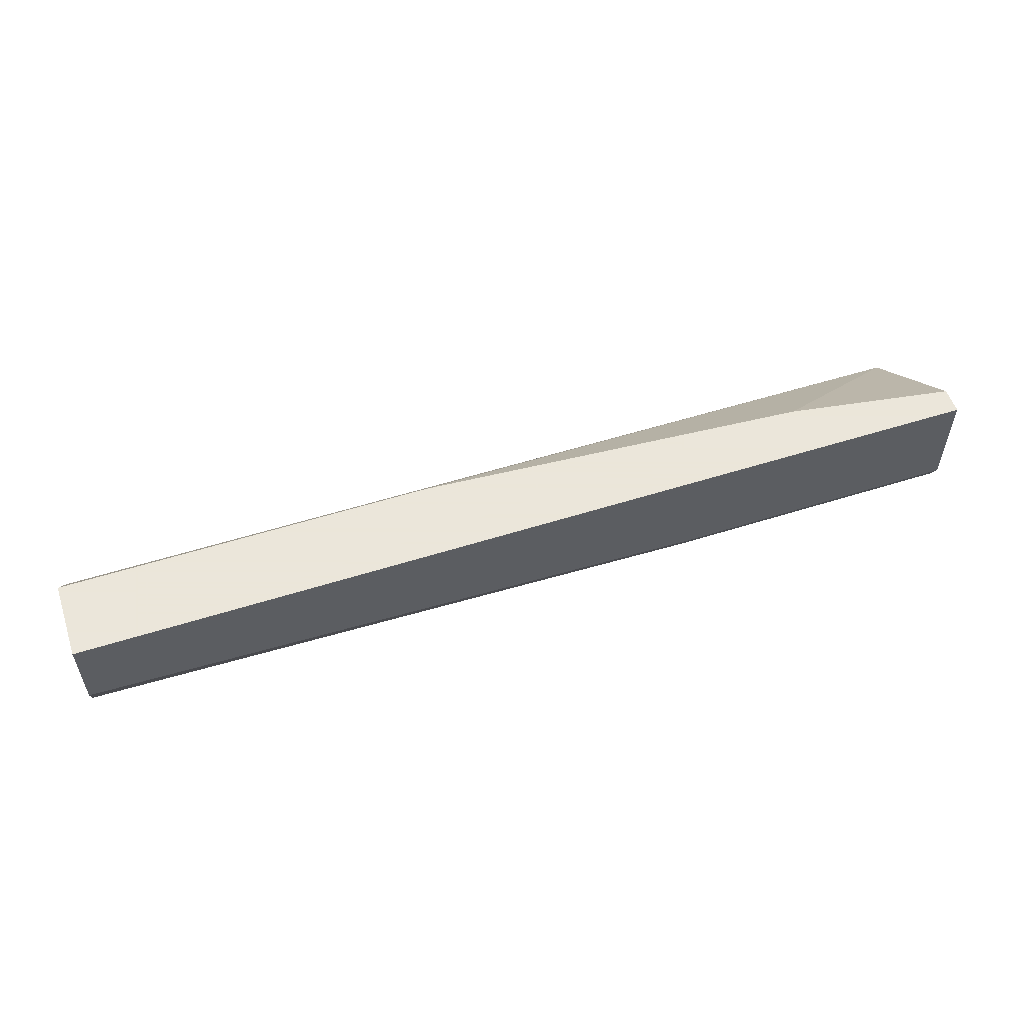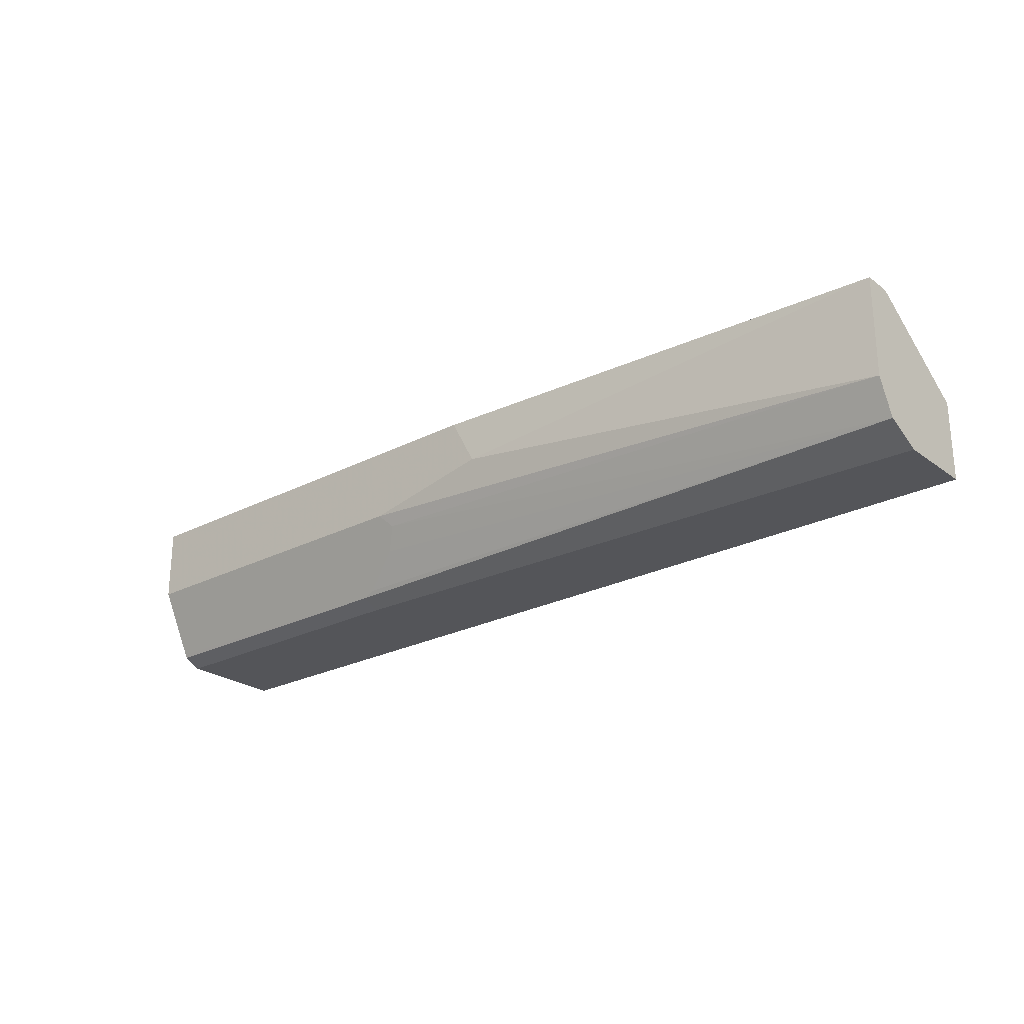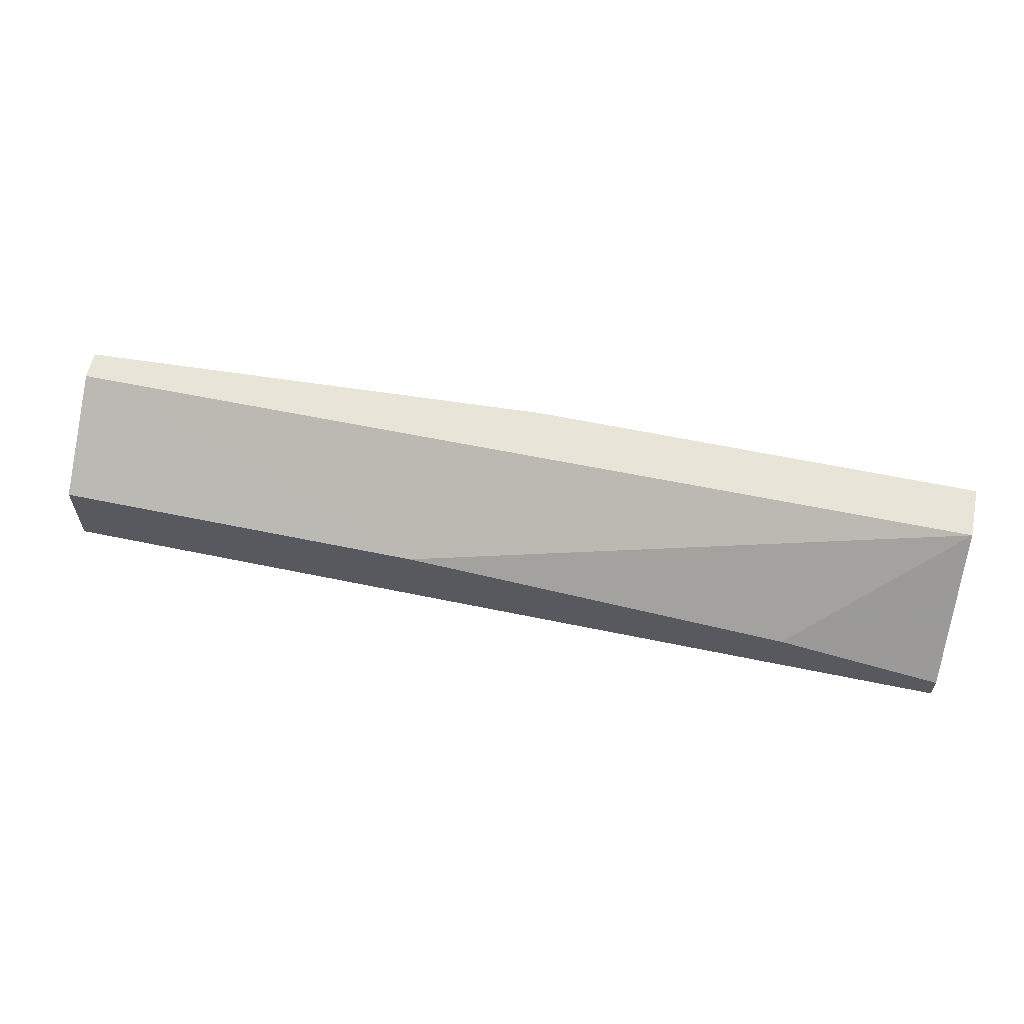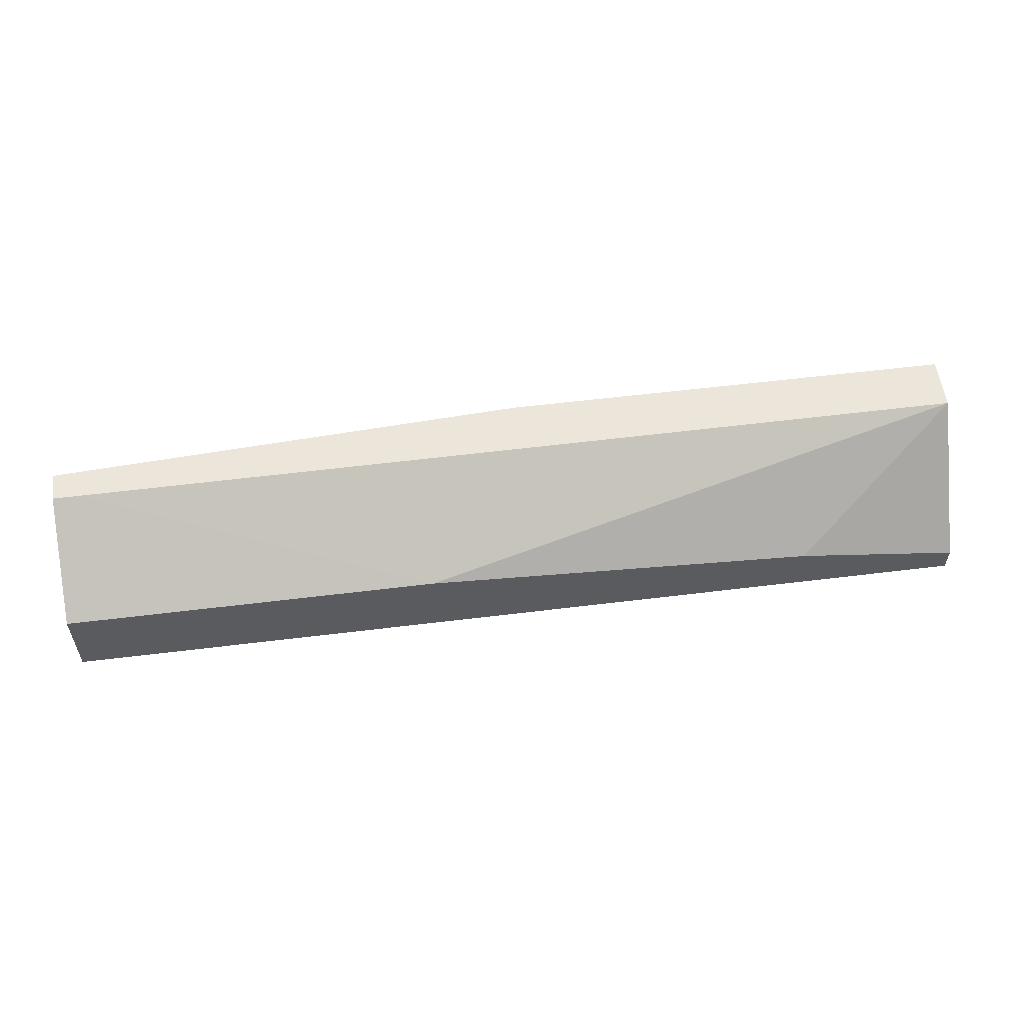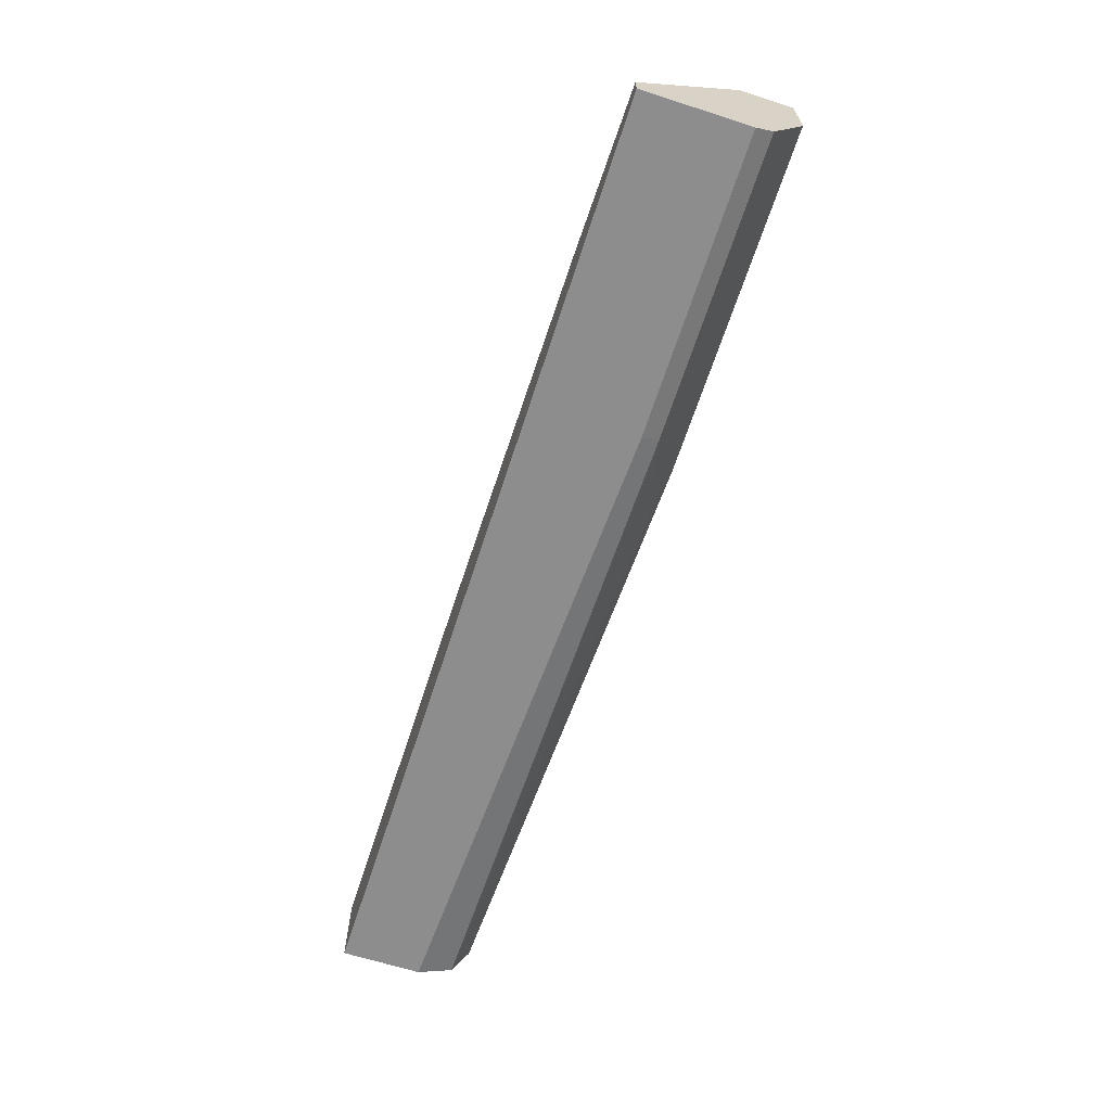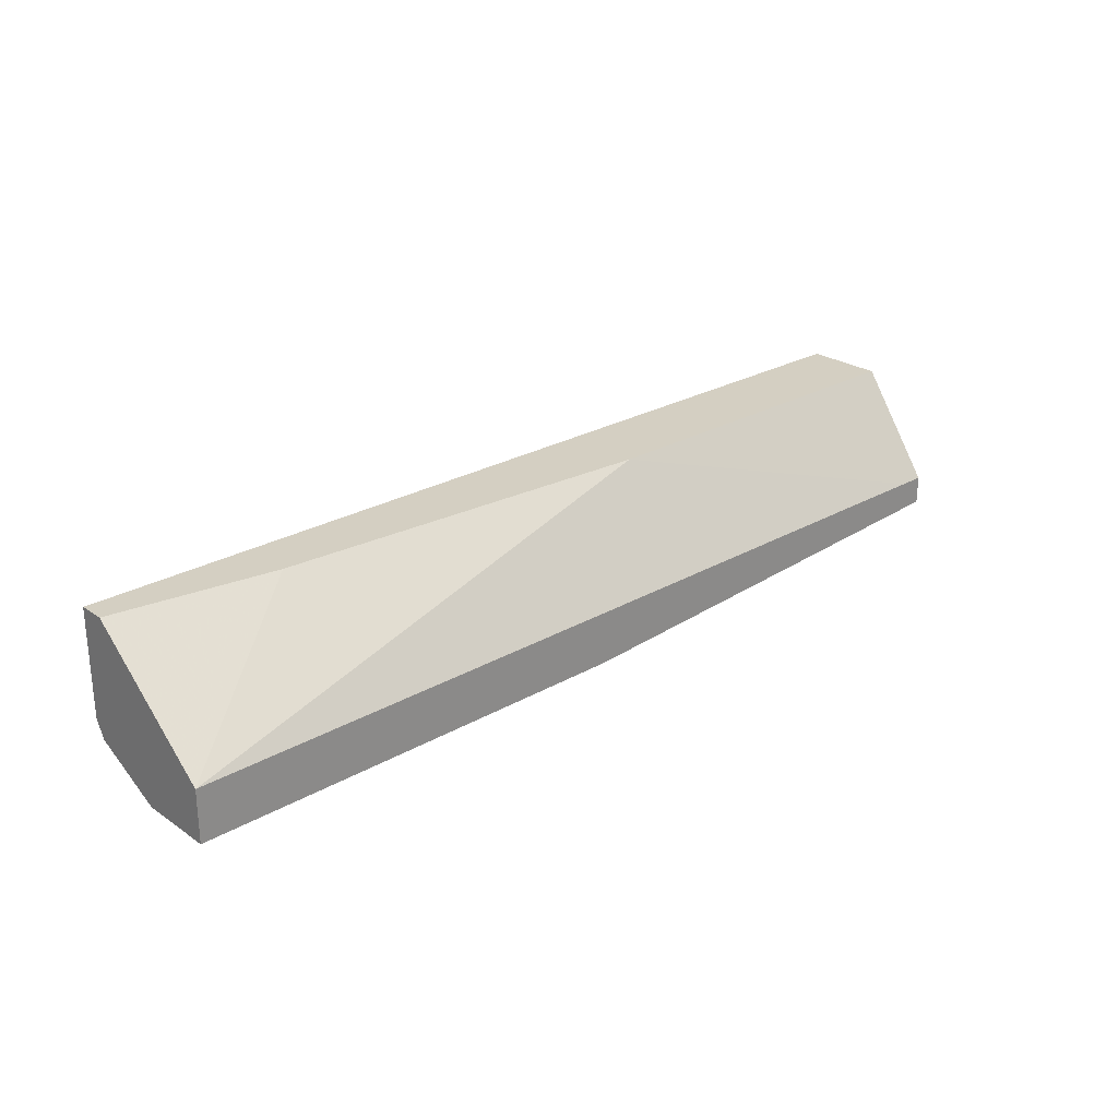
<metadata>
{"format":"obj","ext":"obj","renderer":"f3d","projection":"perspective","resolution":1024,"background":"white","views":[{"elev":55.0,"azim":161.5,"up":"+Y"},{"elev":-24.6,"azim":40.1,"up":"+Z"},{"elev":59.9,"azim":-167.9,"up":"+Z"},{"elev":55.9,"azim":172.6,"up":"+Z"},{"elev":-64.7,"azim":-107.9,"up":"+Z"},{"elev":25.5,"azim":-42.6,"up":"+Y"}]}
</metadata>
<code>
v -0.5103 -0.3043 -0.5386
v -0.5103 -0.2753 -0.5386
v -0.5103 -0.3043 -0.5797
v -0.2608 -0.3043 -0.5386
v -0.4198 -0.2169 -0.5943
v -0.5103 -0.2169 -0.6087
v -0.01098 -0.2742 -0.5386
v -0.2029 -0.2169 -0.5797
v -0.5103 -0.2957 -0.5969
v -0.3188 -0.3043 -0.5797
v -0.2464 -0.3043 -0.5652
v 0.003148 -0.2898 -0.5386
v -0.5103 -0.2169 -0.6232
v 0.003148 -0.2742 -0.5386
v 0.003148 -0.2169 -0.5797
v -0.5103 -0.2898 -0.6087
v -0.3478 -0.2898 -0.6087
v -0.3188 -0.2947 -0.599
v -0.3116 -0.3007 -0.5869
v 0.003148 -0.2898 -0.5942
v -0.5103 -0.2753 -0.6232
v 0.003148 -0.2169 -0.6232
v -0.5103 -0.2861 -0.6162
v -0.3406 -0.2862 -0.6159
v 0.003148 -0.2802 -0.6135
v 0.003148 -0.284 -0.6059
v -0.5103 -0.285 -0.6183
v -0.3478 -0.2753 -0.6232
v 0.003148 -0.2609 -0.6232
v -0.3478 -0.285 -0.6183
v 0.003148 -0.2781 -0.6146
f 16 23 17
f 13 28 21
f 13 22 29
f 12 15 14
f 12 22 15
f 12 29 22
f 12 26 25
f 12 25 31
f 12 20 26
f 11 20 12
f 10 20 11
f 12 31 29
f 17 24 18
f 28 31 30
f 18 24 25
f 18 25 19
f 19 25 26
f 19 26 20
f 21 28 30
f 21 30 27
f 23 27 30
f 23 30 24
f 24 30 25
f 25 30 31
f 28 29 31
f 10 19 20
f 17 23 24
f 10 18 19
f 13 29 28
f 9 17 10
f 10 17 18
f 1 2 6
f 1 6 13
f 1 21 27
f 1 27 23
f 1 23 16
f 1 16 9
f 1 9 3
f 1 3 10
f 1 10 11
f 1 11 4
f 1 4 12
f 1 12 14
f 1 14 7
f 1 13 21
f 2 5 6
f 1 7 2
f 7 15 8
f 5 13 6
f 5 22 13
f 5 15 22
f 7 14 15
f 4 11 12
f 5 8 15
f 2 7 8
f 9 16 17
f 2 8 5
f 3 9 10

</code>
